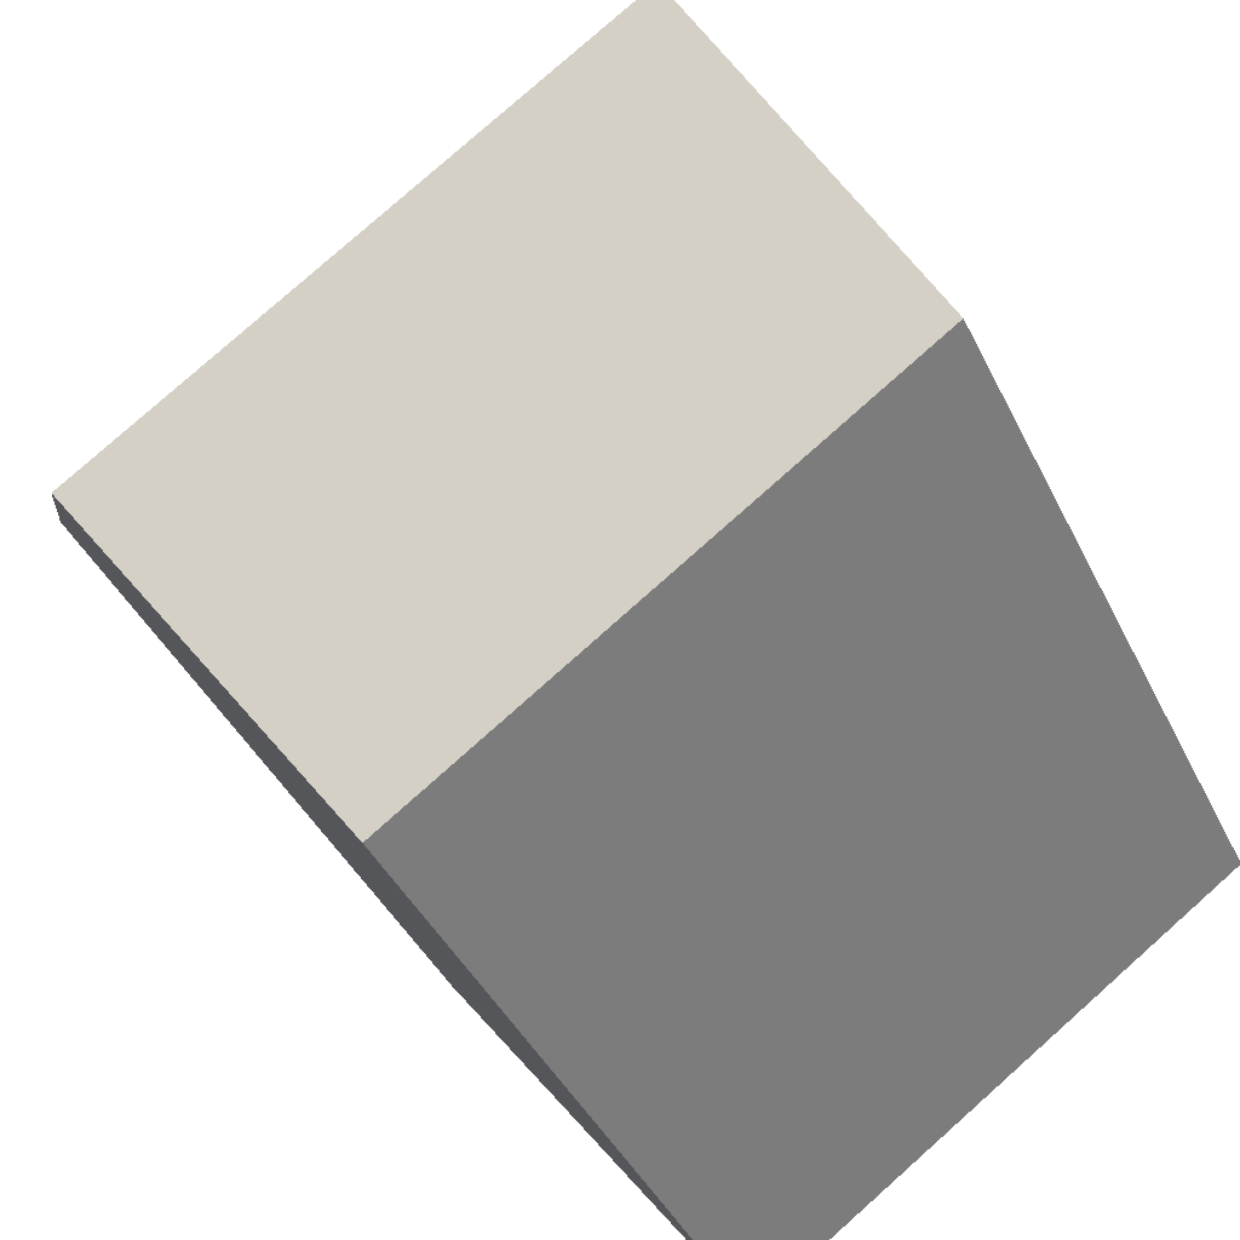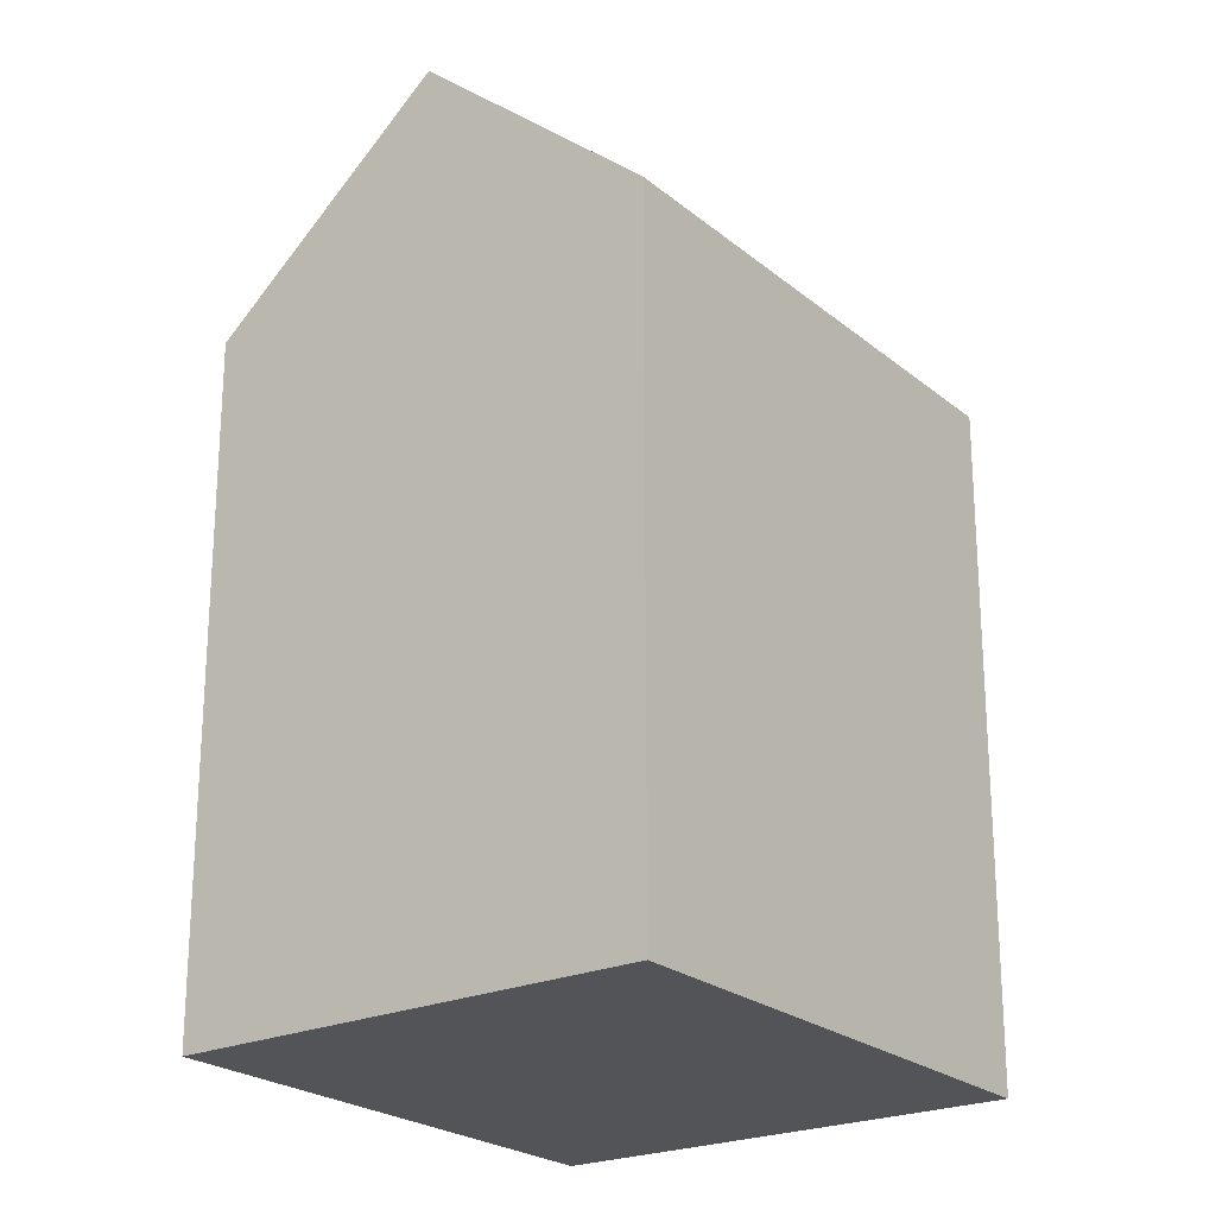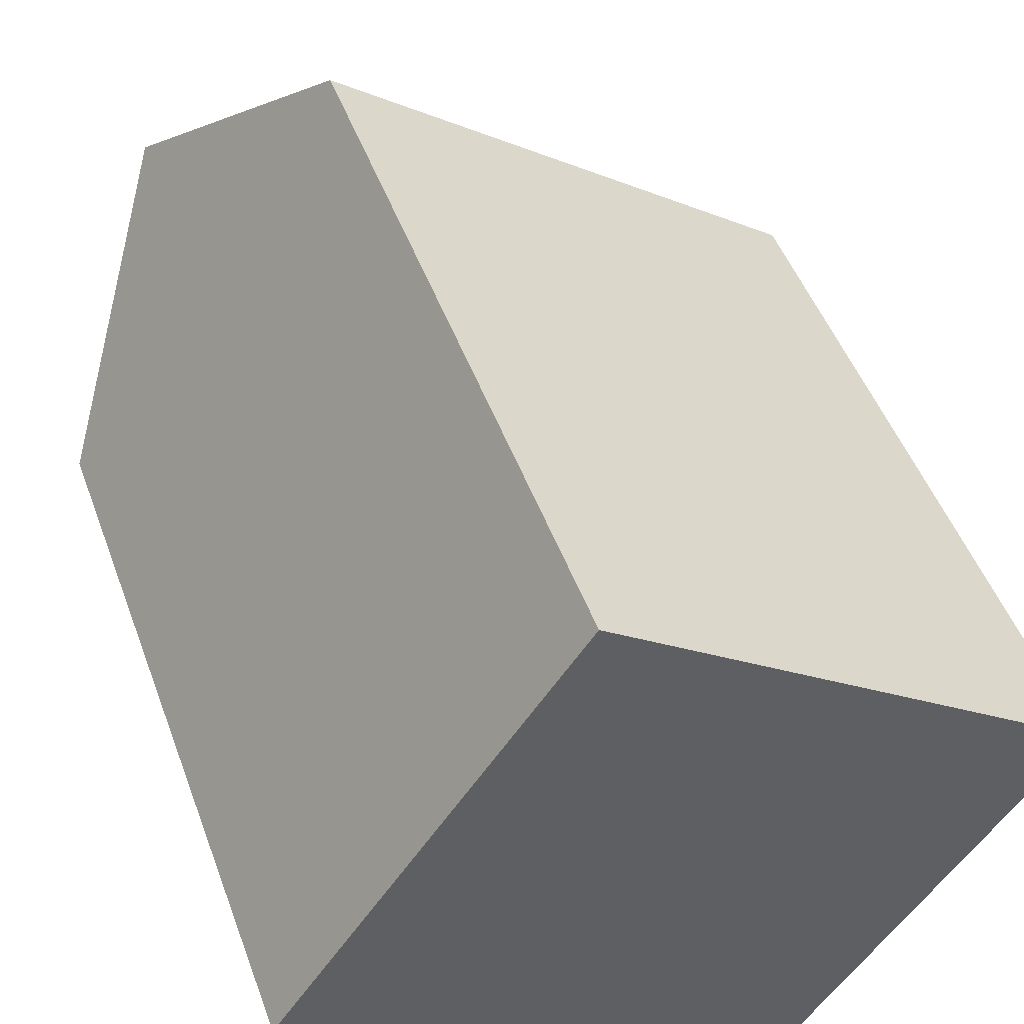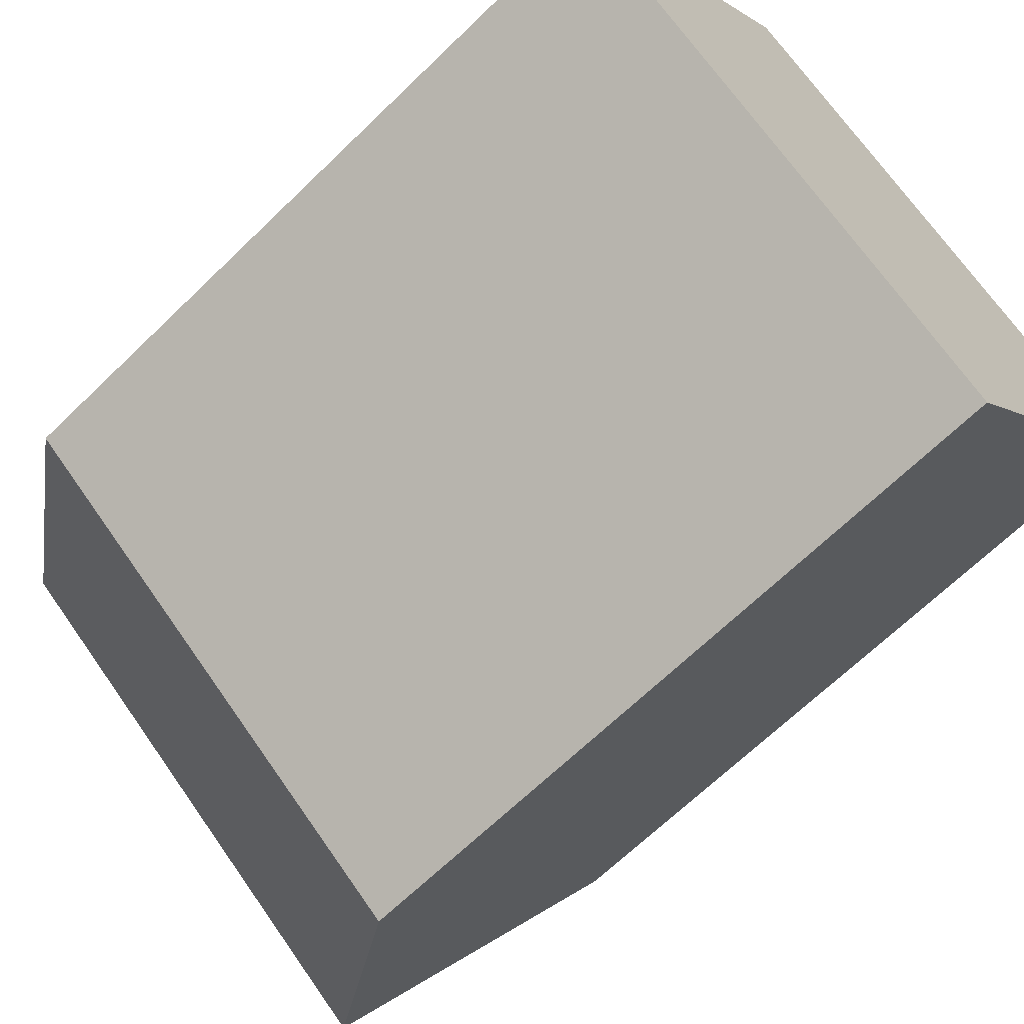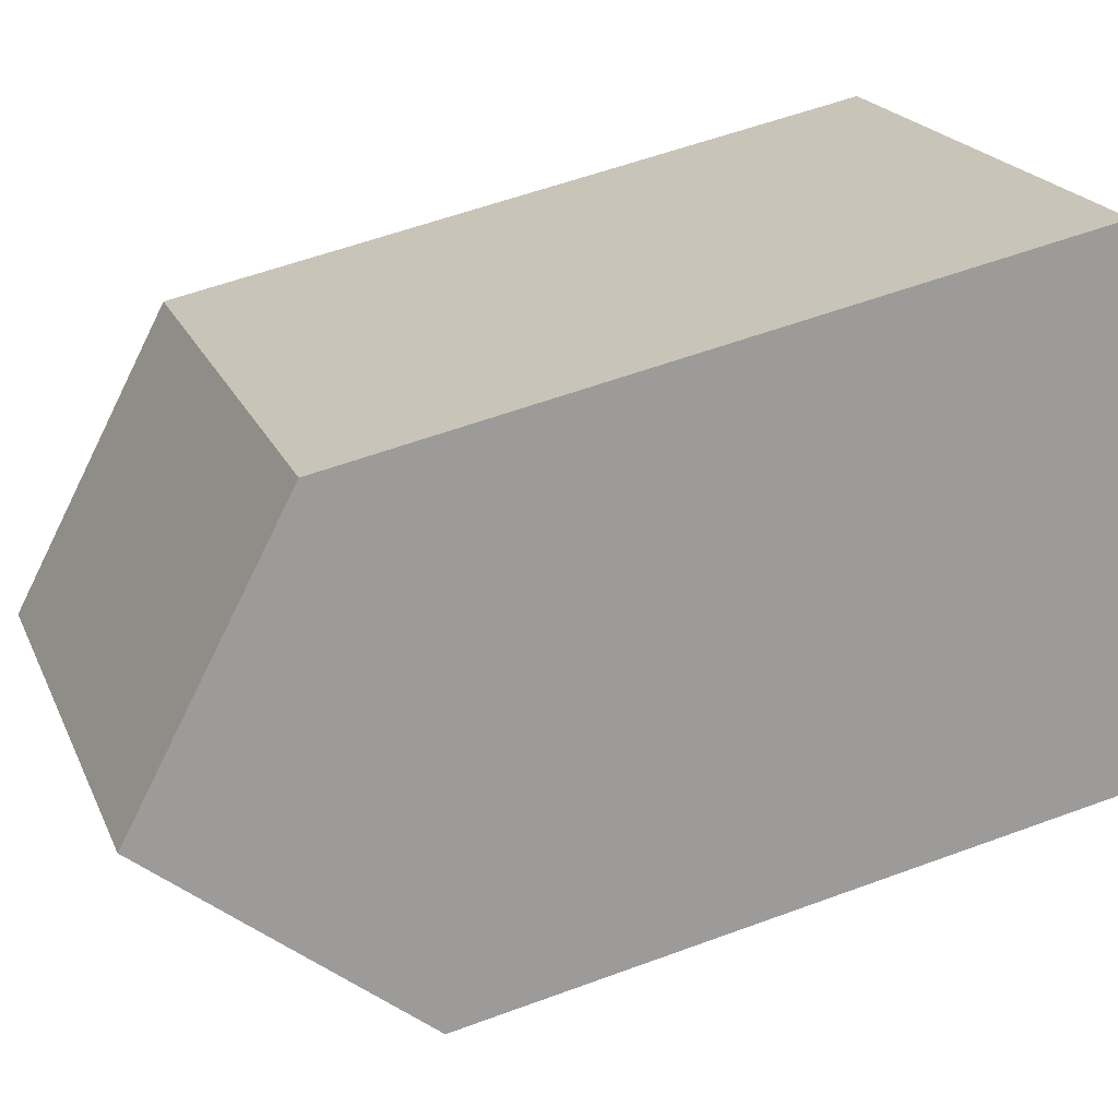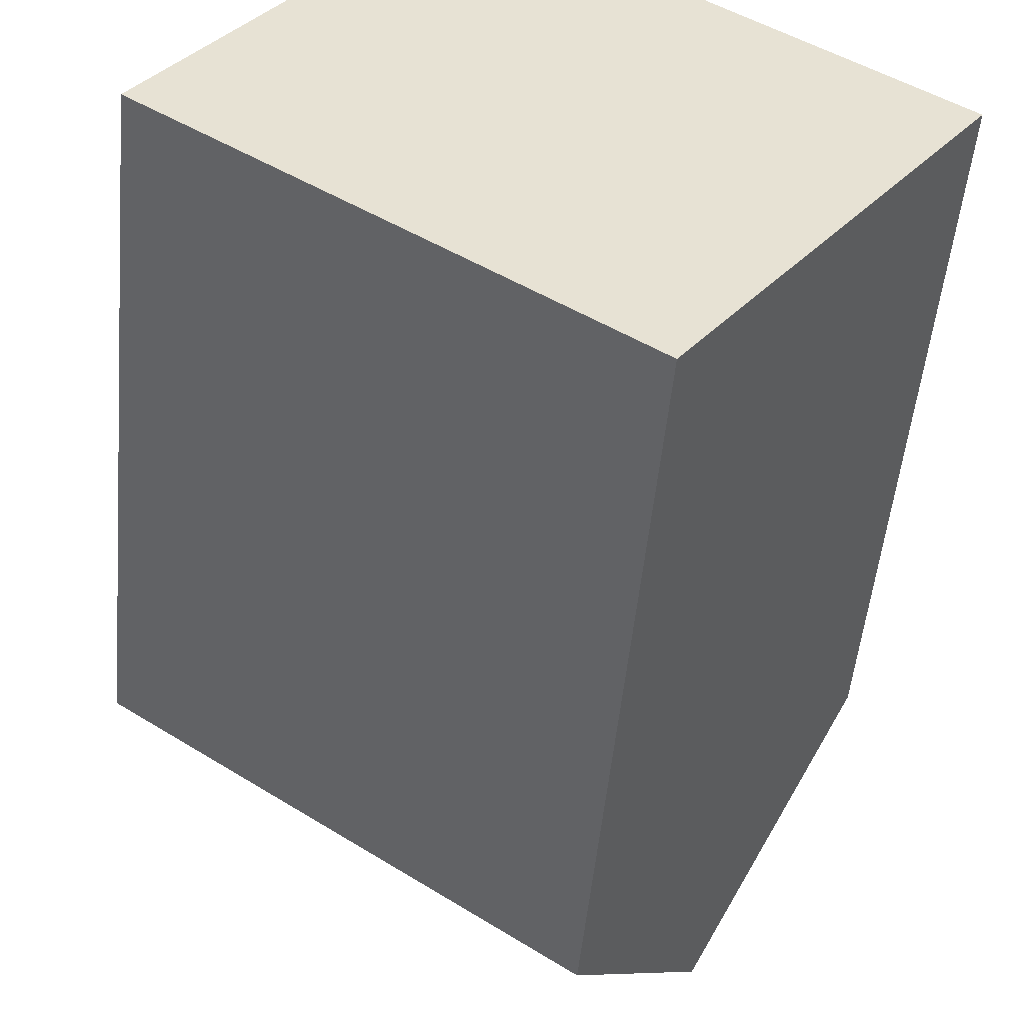
<metadata>
{"format":"obj","ext":"obj","renderer":"f3d","projection":"perspective","resolution":1024,"background":"white","views":[{"elev":-40.9,"azim":-156.0,"up":"+Z"},{"elev":-23.2,"azim":-18.5,"up":"+Y"},{"elev":47.3,"azim":-19.4,"up":"+Z"},{"elev":-66.1,"azim":-45.6,"up":"+Z"},{"elev":56.0,"azim":-111.3,"up":"+Z"},{"elev":-51.1,"azim":-5.4,"up":"+Z"}]}
</metadata>
<code>
v  3.519 -3.128e-16 5.108
v  18.57 -1.289e-16 2.106
v  7.039 -6.255e-16 10.22
v  0 0 0
v  14.97 1.8e-16 -2.939
v  11.36 4.889e-16 -7.984
v  11.36 17.4 -7.984
v  3.52 22.62 5.107
v  14.97 22.62 -2.94
v  0.0003704 17.4 -0.0005517
v  7.039 17.4 10.21
v  18.57 17.4 2.105
g defaultobject
f 1 2 3
f 2 1 4
f 2 4 5
f 5 4 6
f 7 8 9
f 8 7 10
f 9 11 12
f 11 9 8
f 11 1 3
f 1 11 4
f 4 11 10
f 10 11 8
f 7 5 6
f 5 7 2
f 2 7 12
f 12 7 9
f 10 6 4
f 6 10 7
f 2 11 3
f 11 2 12

</code>
